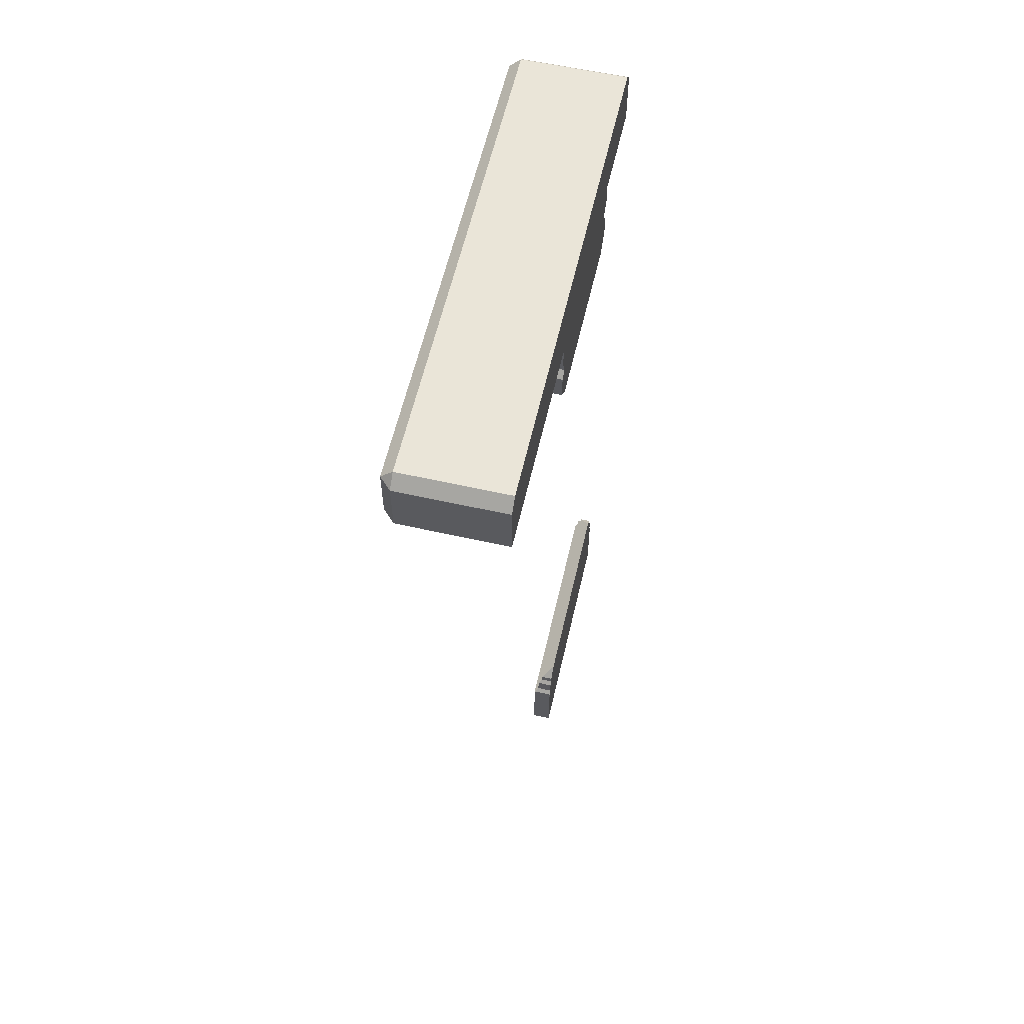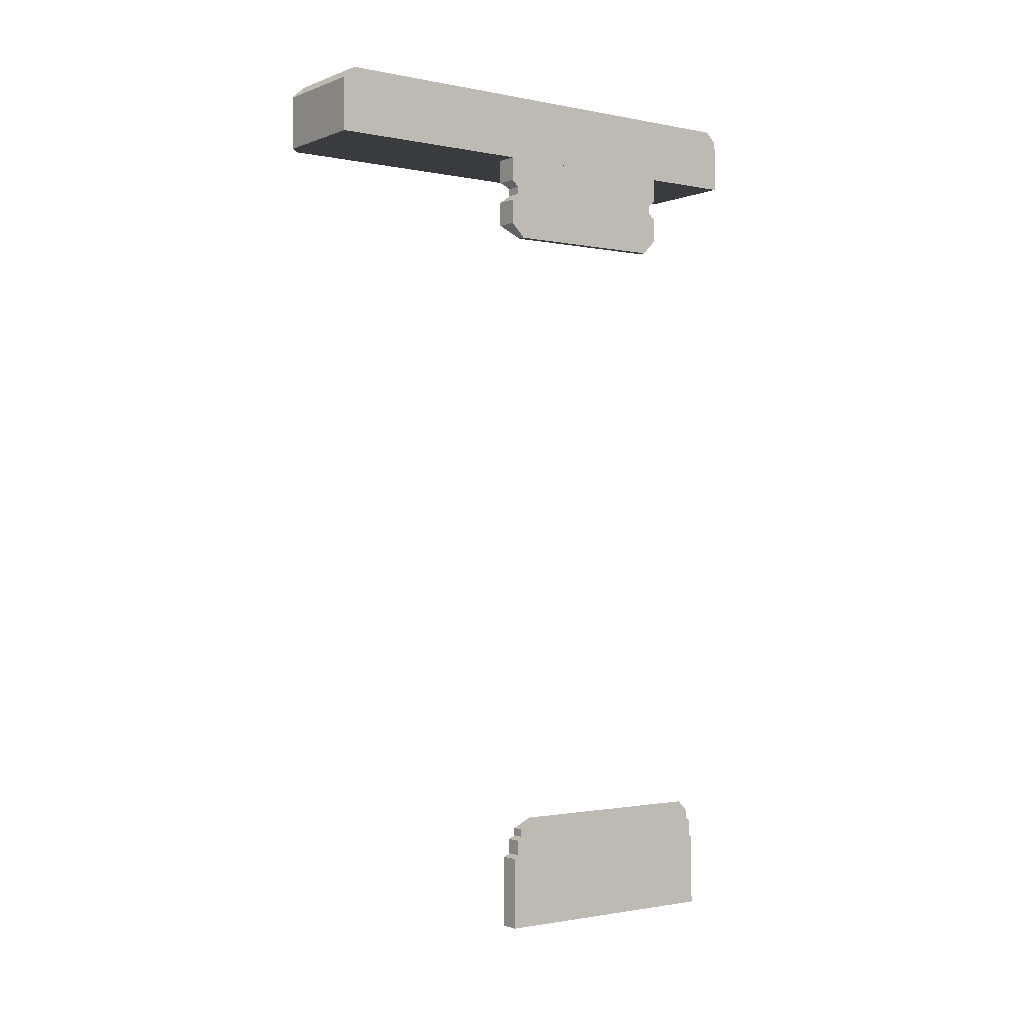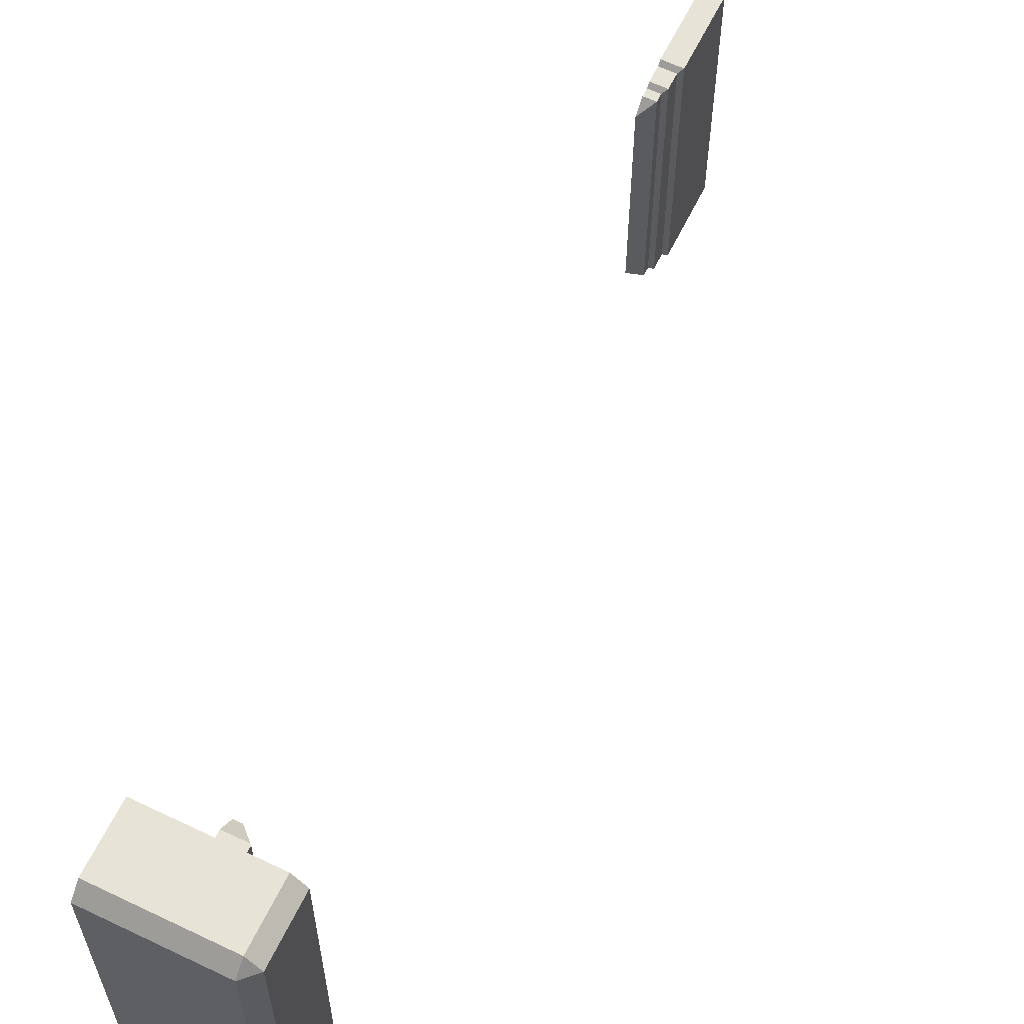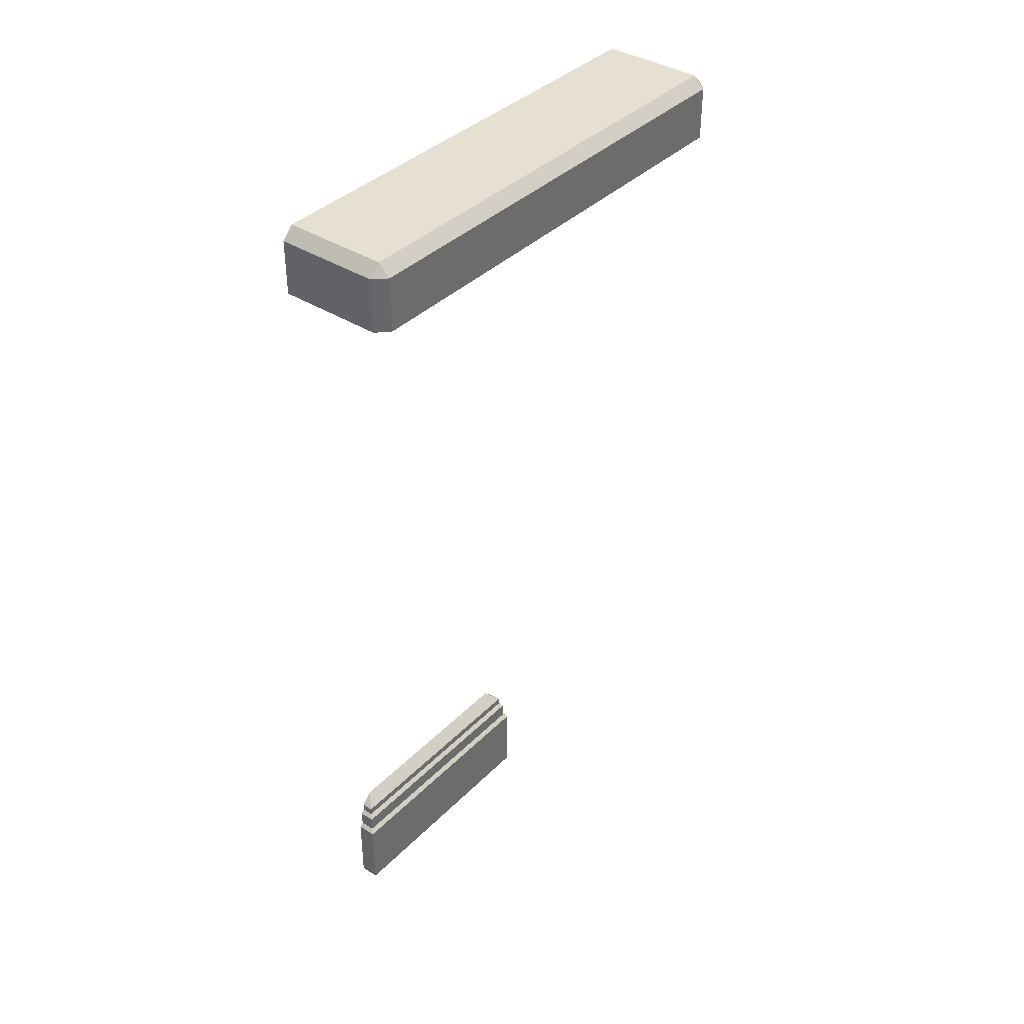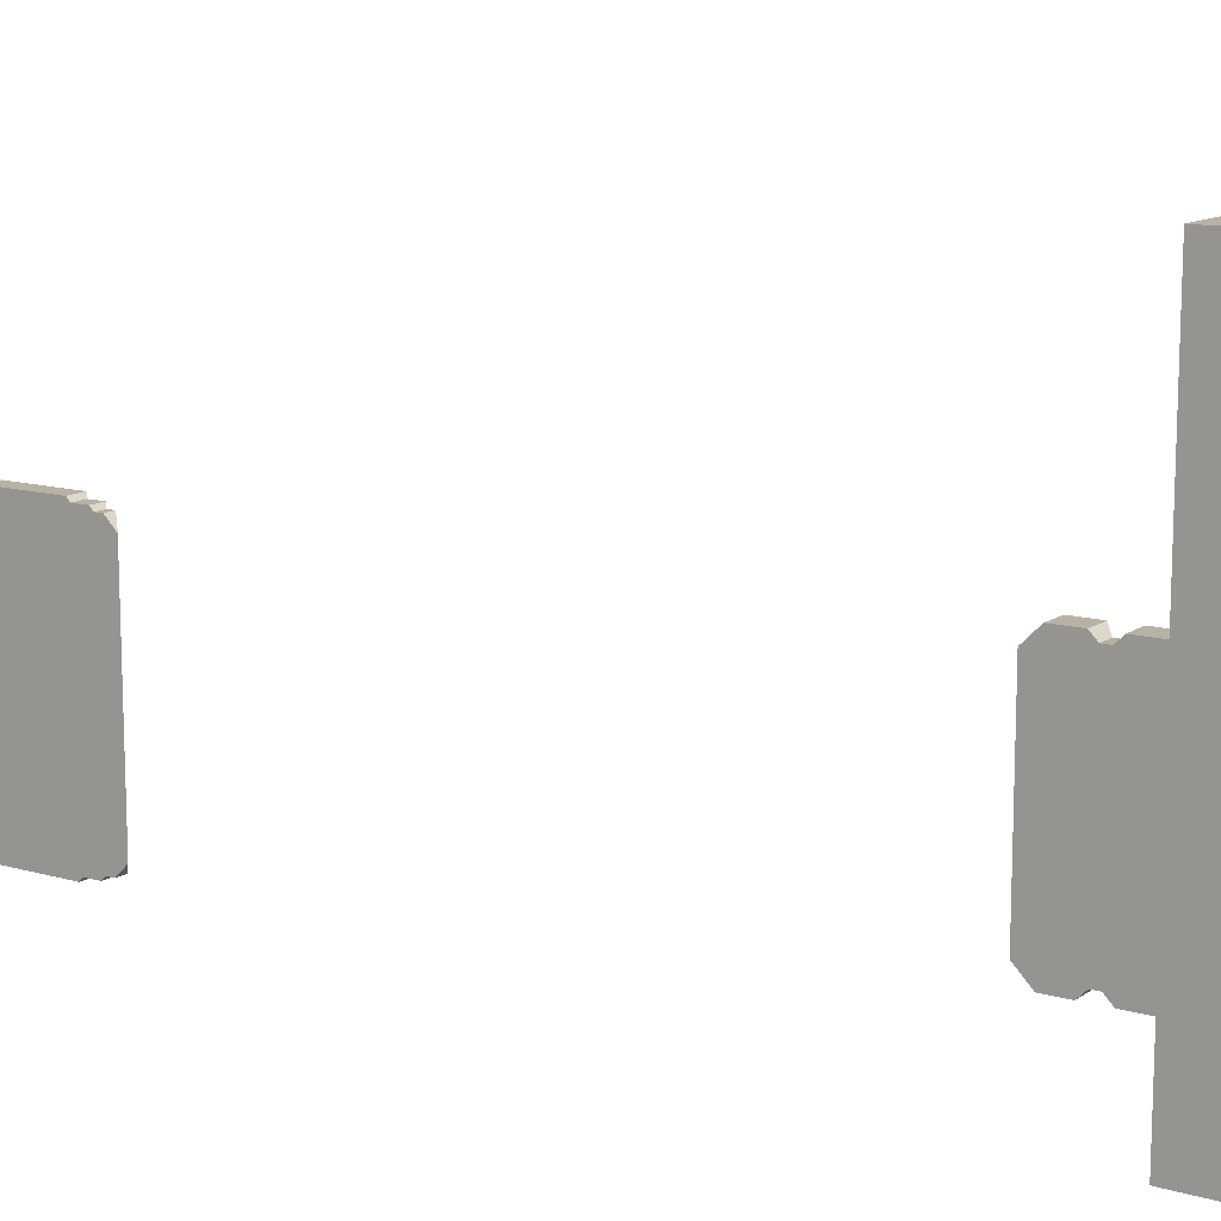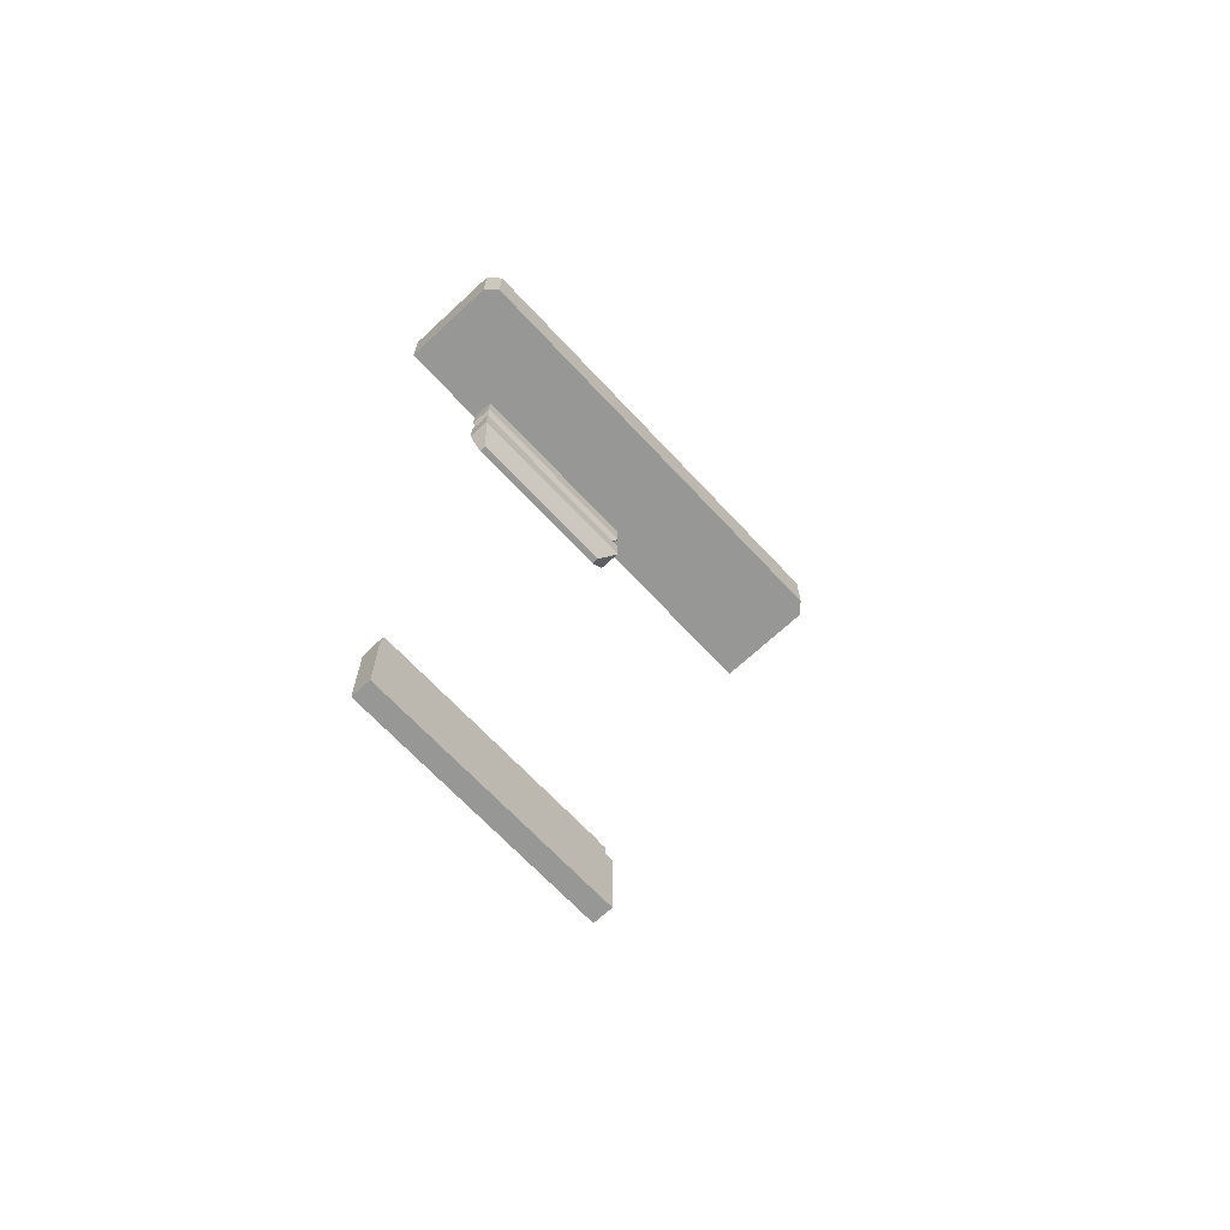
<metadata>
{"format":"obj","ext":"obj","renderer":"f3d","projection":"perspective","resolution":1024,"background":"white","views":[{"elev":59.5,"azim":13.0,"up":"+Y"},{"elev":-1.3,"azim":53.7,"up":"+Y"},{"elev":62.0,"azim":-154.1,"up":"+Z"},{"elev":38.4,"azim":-141.1,"up":"+Y"},{"elev":12.3,"azim":123.9,"up":"+Z"},{"elev":-68.1,"azim":-137.0,"up":"+Y"}]}
</metadata>
<code>
o object1
g object1
v 0.35 1.135 -0.585
v 0.35 1.065 -0.585
v 0.35 1.065 0.035
v 0.35 1.135 0.035
v 0.365 1.135 -0.6
v 0.365 1.065 -0.6
v 0.365 1.15 -0.585
v 0.5 1.15 -0.585
v 0.5 1.135 -0.6
v 0.5 1.15 0.035
v 0.365 1.15 0.035
v 0.365 1.135 0.05
v 0.5 1.135 0.05
v 0.5 1.065 0.05
v 0.365 1.065 0.05
v 0.5 1.065 -0.6
f 1 2 4
f 2 3 4
f 1 5 2
f 5 6 2
f 5 1 7
f 7 8 9
f 7 9 5
f 11 10 8
f 11 8 7
f 13 10 12
f 10 11 12
f 15 14 12
f 14 13 12
f 11 4 12
f 16 9 8
f 8 10 14
f 10 13 14
f 14 16 8
f 9 16 6
f 9 6 5
f 4 11 7
f 4 7 1
f 3 15 12
f 3 12 4
f 16 14 15
f 15 3 6
f 3 2 6
f 6 16 15
o object2
g object2
v 0.5 1.065 -0.2213
v 0.5 1.034 -0.2213
v 0.4713 1.034 -0.2213
v 0.47 1.035 -0.2213
v 0.47 1.065 -0.2213
v 0.48 1.025 -0.23
v 0.48 1.025 -0.47
v 0.47 1.035 -0.48
v 0.5 1.035 -0.48
v 0.5 1.025 -0.47
v 0.5 1.065 -0.48
v 0.47 1.065 -0.48
v 0.5 1.015 -0.47
v 0.48 1.015 -0.47
v 0.5 1.005 -0.48
v 0.47 1.005 -0.48
v 0.4713 1.006 -0.2213
v 0.47 1.005 -0.2213
v 0.48 1.015 -0.23
v 0.5 1.015 -0.23
v 0.5 1.006 -0.2213
v 0.5 1.025 -0.23
v 0.5 0.9737 -0.2213
v 0.4713 0.9737 -0.2213
v 0.47 0.975 -0.2213
v 0.49 0.955 -0.24
v 0.5 0.955 -0.24
v 0.5 0.955 -0.46
v 0.49 0.955 -0.46
v 0.5 0.975 -0.48
v 0.47 0.975 -0.48
f 17 21 20
f 20 19 17
f 19 18 17
f 22 19 20
f 20 24 23
f 23 22 20
f 25 26 23
f 25 23 24
f 27 25 28
f 25 24 28
f 26 29 23
f 29 30 23
f 29 31 30
f 31 32 30
f 34 33 35
f 30 32 34
f 34 35 30
f 36 35 37
f 35 33 37
f 22 35 38
f 35 36 38
f 39 37 33
f 33 34 40
f 34 41 40
f 40 39 33
f 42 43 39
f 42 39 40
f 44 43 45
f 43 42 45
f 46 44 45
f 46 45 47
f 42 40 41
f 41 47 45
f 45 42 41
f 47 41 34
f 47 34 32
f 31 46 32
f 46 47 32
f 30 35 23
f 35 22 23
f 24 20 21
f 24 21 28
f 28 21 17
f 28 17 27
f 17 18 38
f 38 29 26
f 26 25 27
f 36 43 29
f 36 39 43
f 36 37 39
f 43 44 29
f 44 46 29
f 46 31 29
f 38 36 29
f 26 27 17
f 17 38 26
f 22 38 18
f 22 18 19
o object3
g object3
v 0.48 0.12 -0.545
v 0.48 0.1 -0.545
v 0.5 0.1 -0.545
v 0.5 0.12 -0.545
v 0.5 -0 -0.225
v 0.5 0.095 -0.225
v 0.5 0.1 -0.23
v 0.5 0.12 -0.23
v 0.5 0.125 -0.235
v 0.5 0.135 -0.235
v 0.5 0.15 -0.25
v 0.5 0.15 -0.525
v 0.5 0.135 -0.54
v 0.5 0.125 -0.54
v 0.5 0.095 -0.55
v 0.5 -0 -0.55
v 0.48 0.12 -0.23
v 0.48 0.1 -0.23
v 0.485 0.125 -0.235
v 0.485 0.125 -0.54
v 0.485 0.135 -0.54
v 0.485 0.135 -0.235
v 0.475 -0 -0.55
v 0.475 0.095 -0.55
v 0.475 0.095 -0.225
v 0.475 -0 -0.225
f 51 50 48
f 50 49 48
f 56 55 54
f 62 58 54
f 50 59 58
f 61 60 59
f 50 61 59
f 50 51 61
f 62 50 58
f 53 52 62
f 52 63 62
f 54 53 62
f 58 56 54
f 58 57 56
f 64 65 55
f 65 54 55
f 66 64 55
f 66 55 56
f 48 64 66
f 48 66 67
f 67 66 68
f 66 69 68
f 69 66 57
f 66 56 57
f 57 58 69
f 68 69 58
f 68 58 59
f 68 59 60
f 60 61 68
f 61 67 68
f 71 62 63
f 71 63 70
f 70 73 72
f 70 72 71
f 71 72 65
f 71 65 49
f 70 63 52
f 70 52 73
f 72 73 53
f 73 52 53
f 65 72 53
f 65 53 54
f 61 51 67
f 51 48 67
f 49 65 48
f 65 64 48
f 50 62 49
f 62 71 49

</code>
